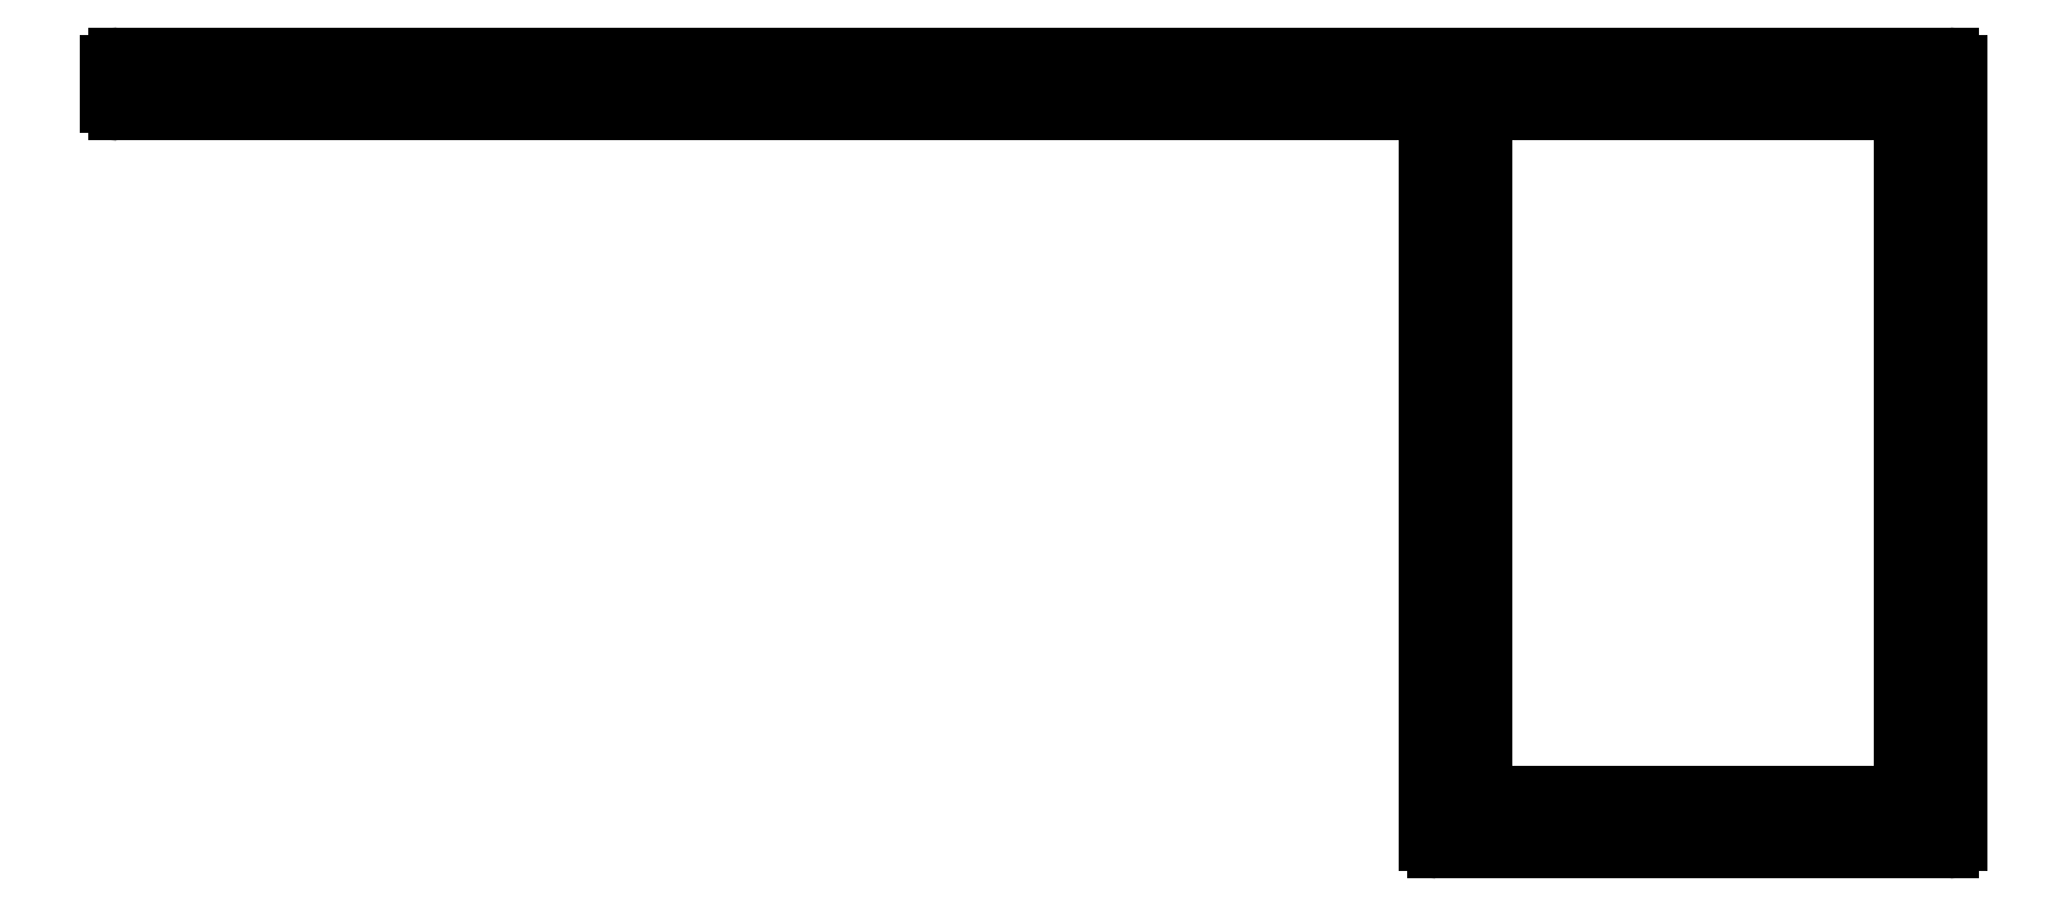
<metadata>
{"format":"dxf","ext":"dxf","renderer":"ezdxf+matplotlib","layout":"modelspace","background":"white","min_lineweight":24,"dpi":150}
</metadata>
<code>
0
SECTION
2
ENTITIES
0
LINE
8
0
10
1008
20
605.4
30
0
11
1008
21
632.8
31
0
0
ARC
8
0
10
1008
20
605.4
30
0
40
0.3
50
180
51
270
0
ARC
8
0
10
1008
20
632.8
30
0
40
0.3
50
8.684e-11
51
90
0
LINE
8
0
10
1028
20
605.1
30
0
11
1008
21
605.1
31
0
0
LINE
8
0
10
1008
20
633.1
30
0
11
958.1
21
633.1
31
0
0
ARC
8
0
10
1028
20
605.4
30
0
40
0.3
50
270
51
0.0008542
0
ARC
8
0
10
958.1
20
633.4
30
0
40
0.3
50
180
51
270
0
LINE
8
0
10
1028
20
634.8
30
0
11
1028
21
605.4
31
0
0
LINE
8
0
10
957.8
20
633.4
30
0
11
957.8
21
634.8
31
0
0
ARC
8
0
10
1028
20
634.8
30
0
40
0.3
50
2.17e-11
51
90
0
ARC
8
0
10
958.1
20
634.8
30
0
40
0.3
50
90
51
180
0
LINE
8
0
10
958.1
20
635.1
30
0
11
1028
21
635.1
31
0
0
ARC
8
0
10
1010
20
632.8
30
0
40
0.3
50
90
51
180
0
LINE
8
0
10
1010
20
633.1
30
0
11
1026
21
633.1
31
0
0
LINE
8
0
10
1010
20
607.4
30
0
11
1010
21
632.8
31
0
0
ARC
8
0
10
1026
20
632.8
30
0
40
0.3
50
2.17e-11
51
90
0
ARC
8
0
10
1010
20
607.4
30
0
40
0.3
50
180
51
270
0
LINE
8
0
10
1026
20
632.8
30
0
11
1026
21
607.4
31
0
0
LINE
8
0
10
1026
20
607.1
30
0
11
1010
21
607.1
31
0
0
ARC
8
0
10
1026
20
607.4
30
0
40
0.3
50
270
51
2.166e-11
0
ENDSEC
0
EOF

</code>
